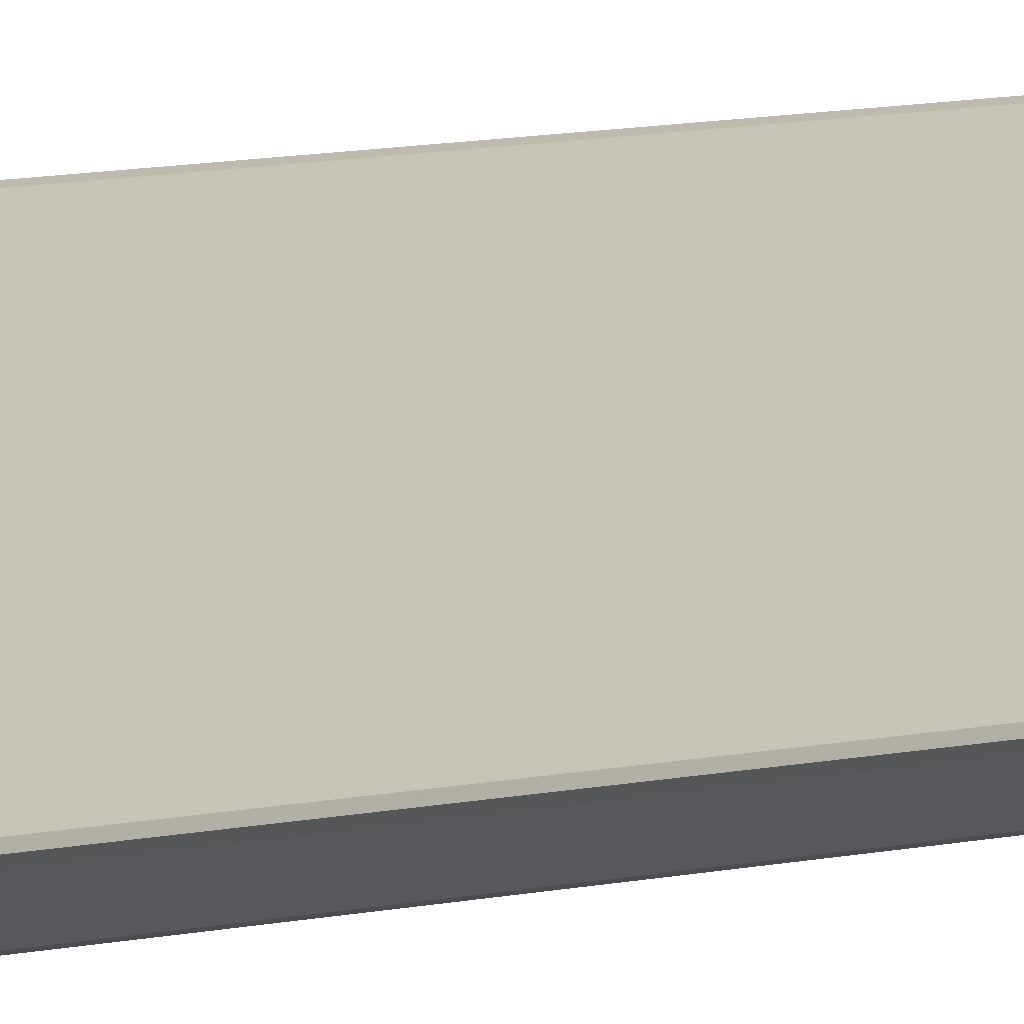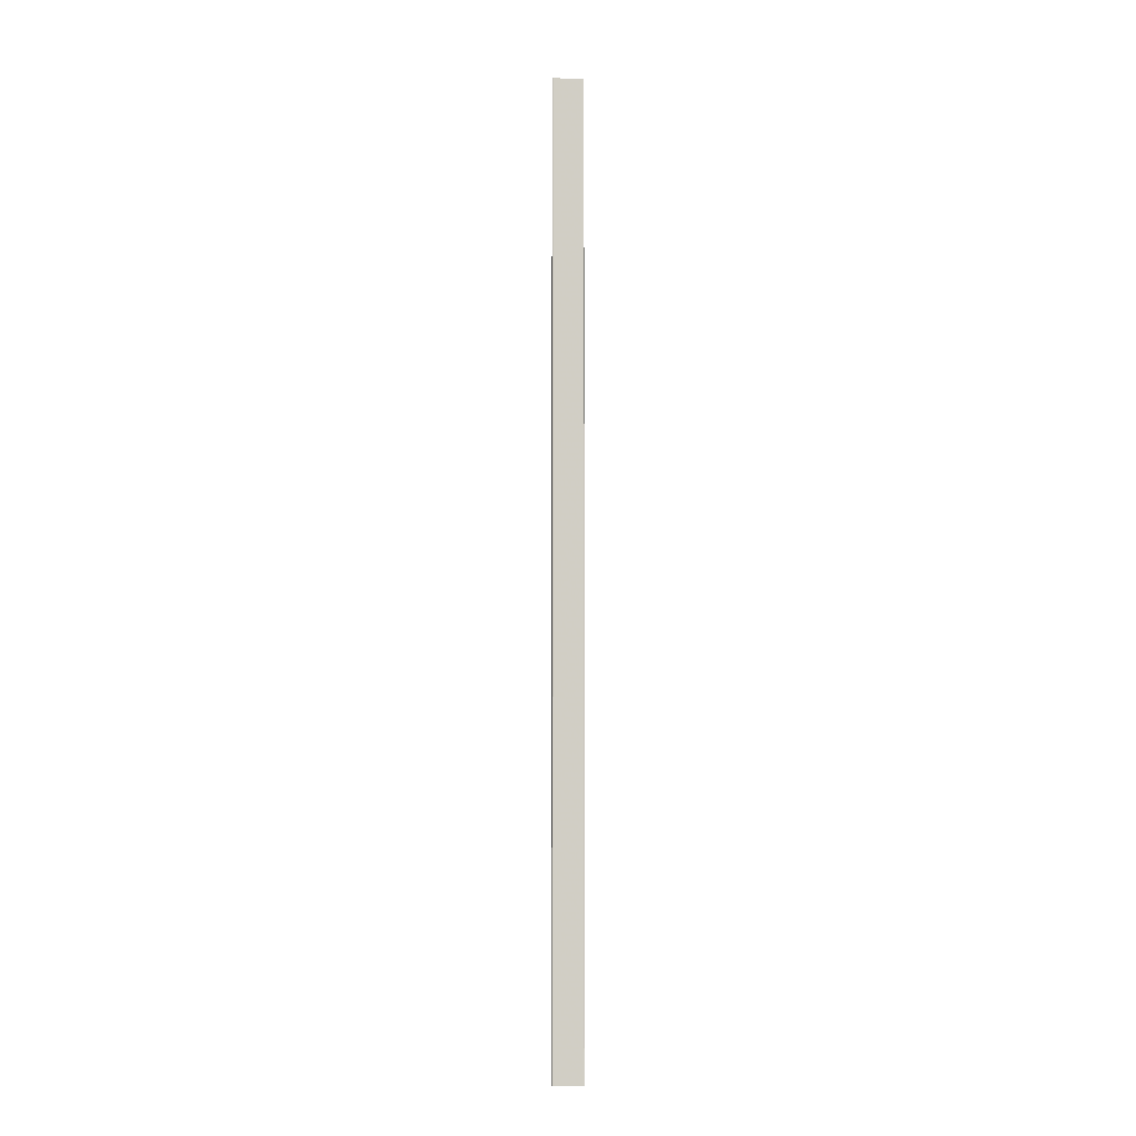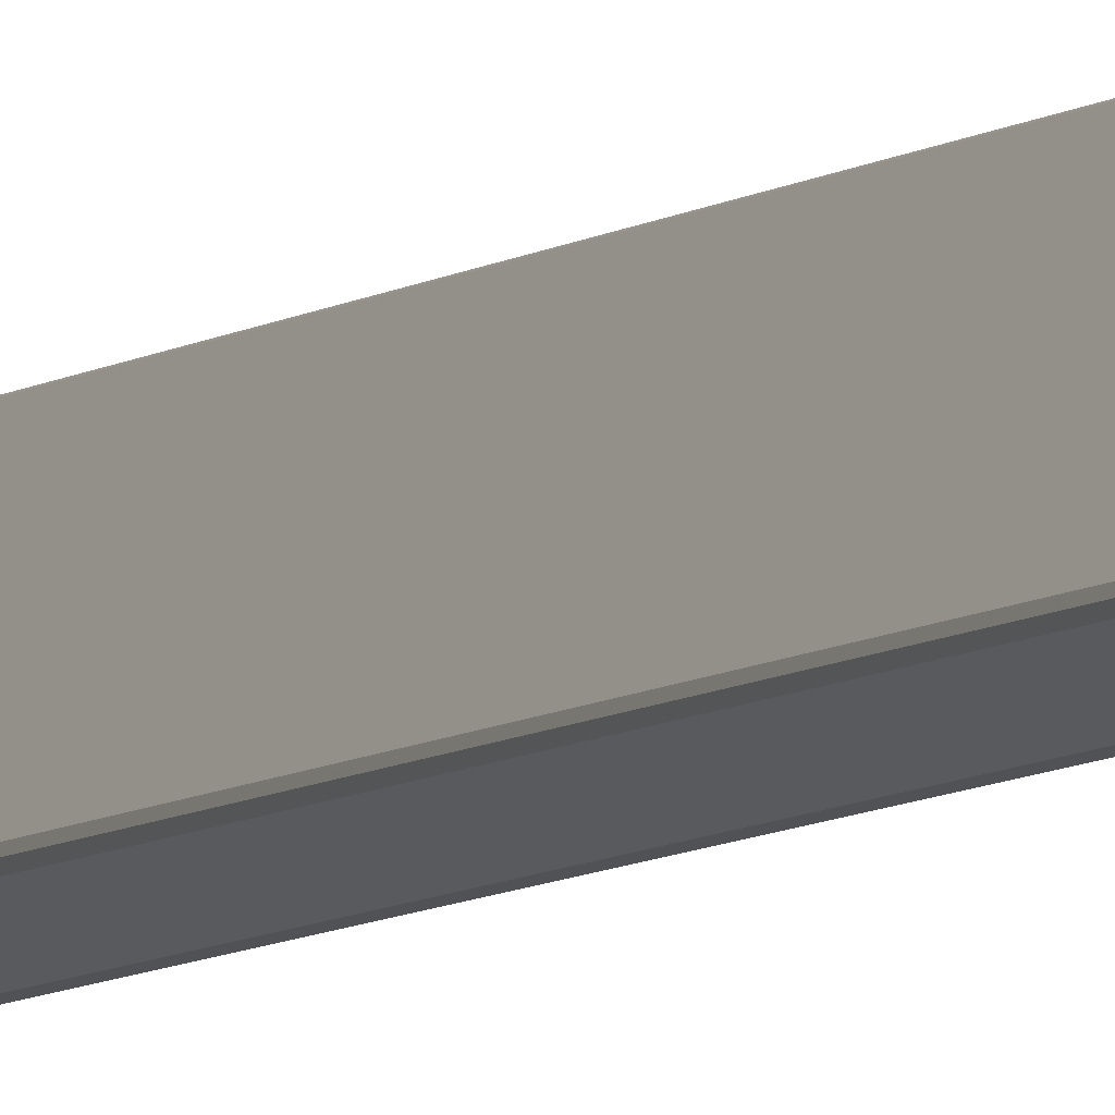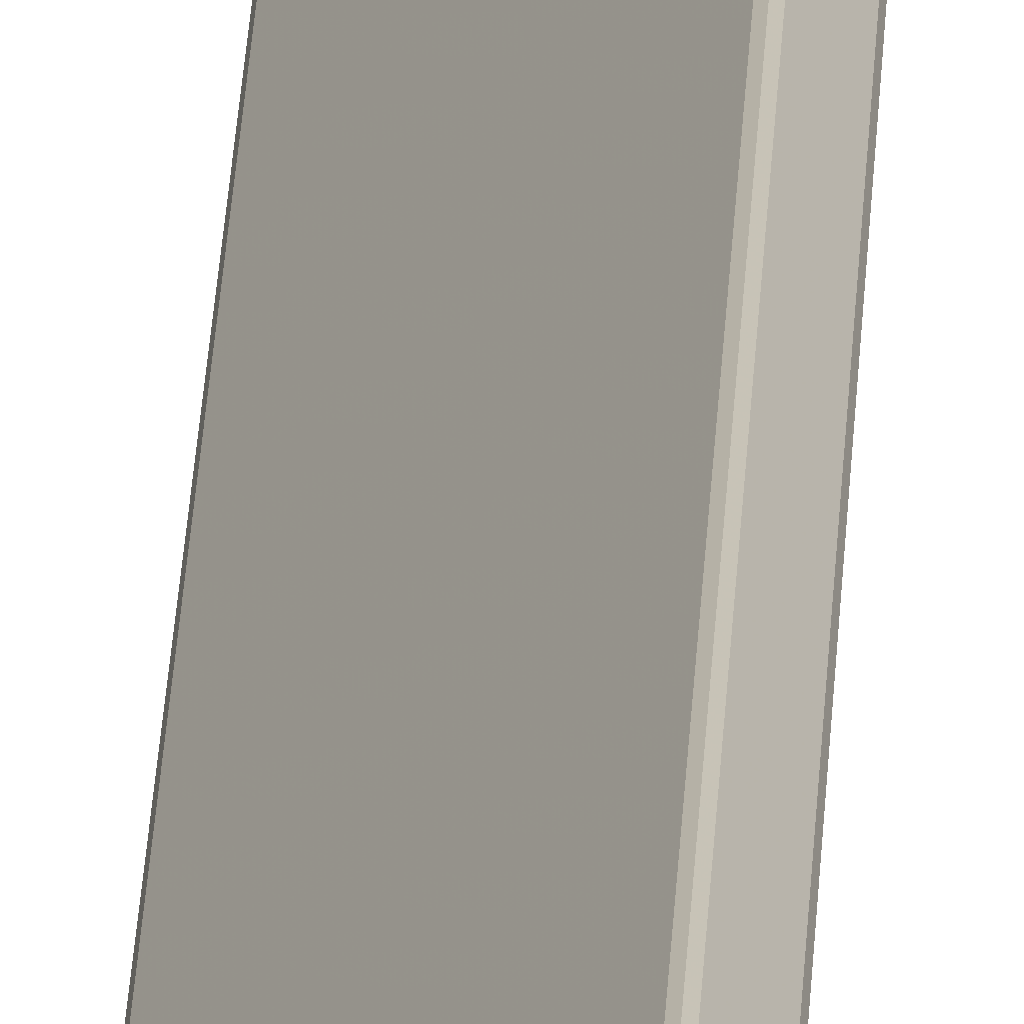
<metadata>
{"format":"obj","ext":"obj","renderer":"f3d","projection":"perspective","resolution":1024,"background":"white","views":[{"elev":2.4,"azim":-157.3,"up":"+Z"},{"elev":-6.5,"azim":-52.2,"up":"+Y"},{"elev":-3.6,"azim":-14.4,"up":"+Z"},{"elev":15.0,"azim":1.5,"up":"+Z"}]}
</metadata>
<code>
v -0.008585 0.9647 0.06011
v -0.00917 0.9647 0.06152
v -0.00917 0.9647 0.05869
v -0.05938 0.9647 0.008487
v -0.06079 0.9647 0.007901
v -0.0622 0.9647 0.008487
v -0.06998 0.9647 0.01626
v -0.07057 0.9647 0.01768
v -0.06998 0.9647 0.01909
v -0.01978 0.9647 0.0693
v -0.01836 0.9647 0.06988
v -0.01695 0.9647 0.0693
v -0.00917 3.304 0.06152
v -0.008585 3.304 0.06011
v -0.00917 3.304 0.05869
v -0.05938 3.304 0.008486
v -0.06079 3.304 0.007901
v -0.0622 3.304 0.008486
v -0.06998 3.304 0.01626
v -0.07057 3.304 0.01768
v -0.06998 3.304 0.01909
v -0.01978 3.304 0.0693
v -0.01836 3.304 0.06988
v -0.01695 3.304 0.0693
f 14 13 2
f 2 1 14
f 15 14 1
f 1 3 15
f 16 15 3
f 3 4 16
f 17 16 4
f 4 5 17
f 18 17 5
f 5 6 18
f 19 18 6
f 6 7 19
f 20 19 7
f 7 8 20
f 21 20 8
f 8 9 21
f 22 21 9
f 9 10 22
f 23 22 10
f 10 11 23
f 24 23 11
f 11 12 24
f 13 24 12
f 12 2 13
f 8 7 6
f 6 5 4
f 4 3 1
f 1 2 12
f 12 11 10
f 1 12 10
f 4 1 10
f 6 4 10
f 8 6 10
f 8 10 9
f 19 20 21
f 21 22 23
f 23 24 13
f 21 23 13
f 13 14 15
f 15 16 17
f 13 15 17
f 21 13 17
f 19 21 17
f 19 17 18

</code>
